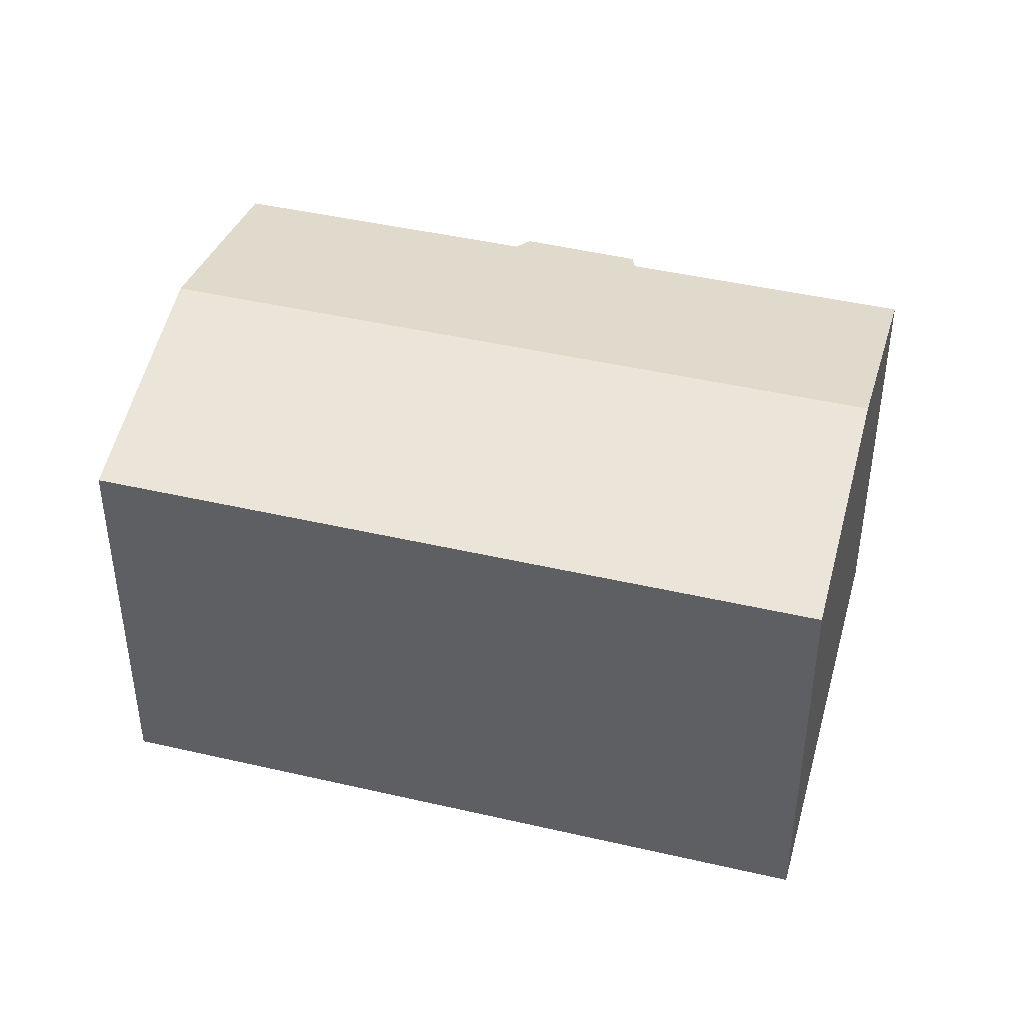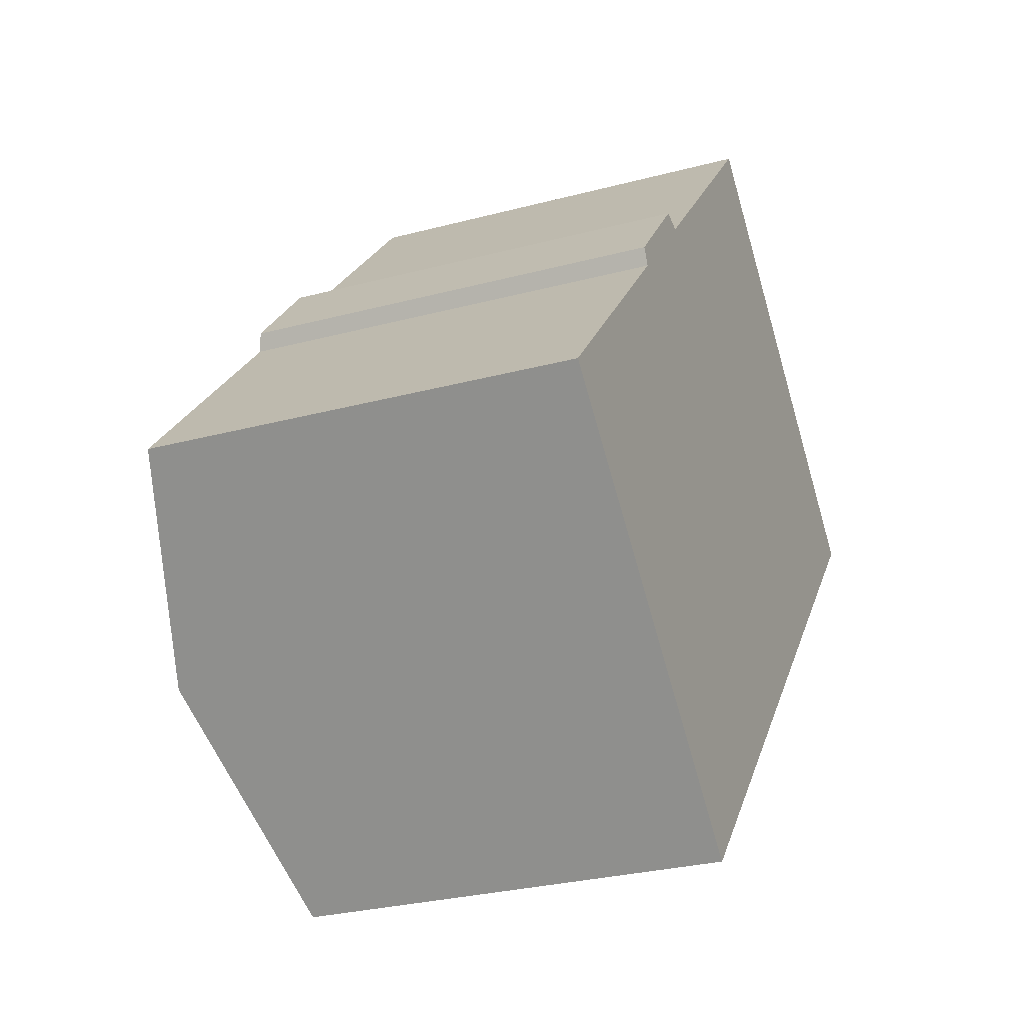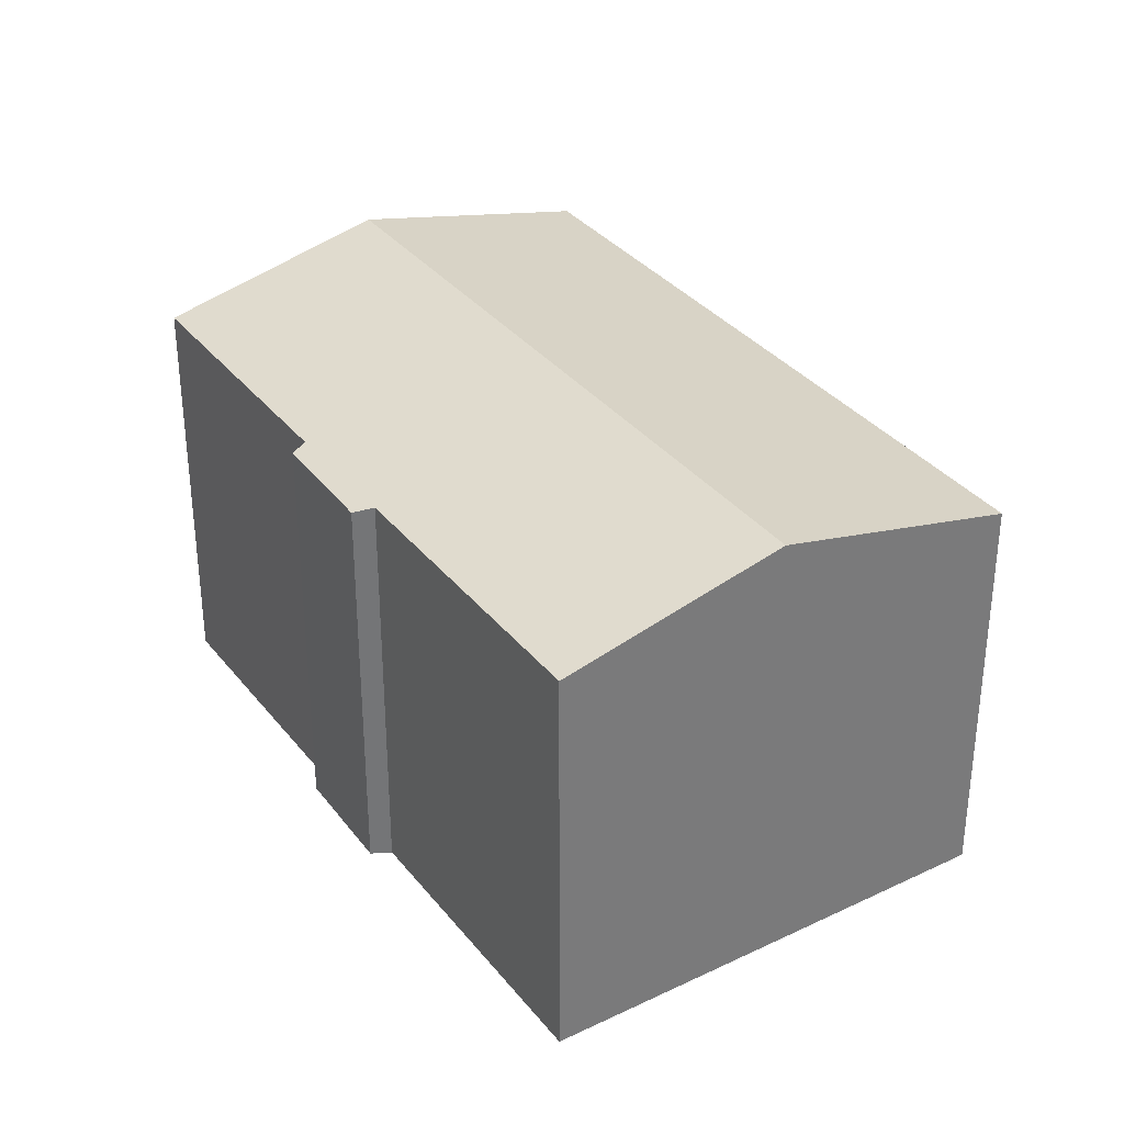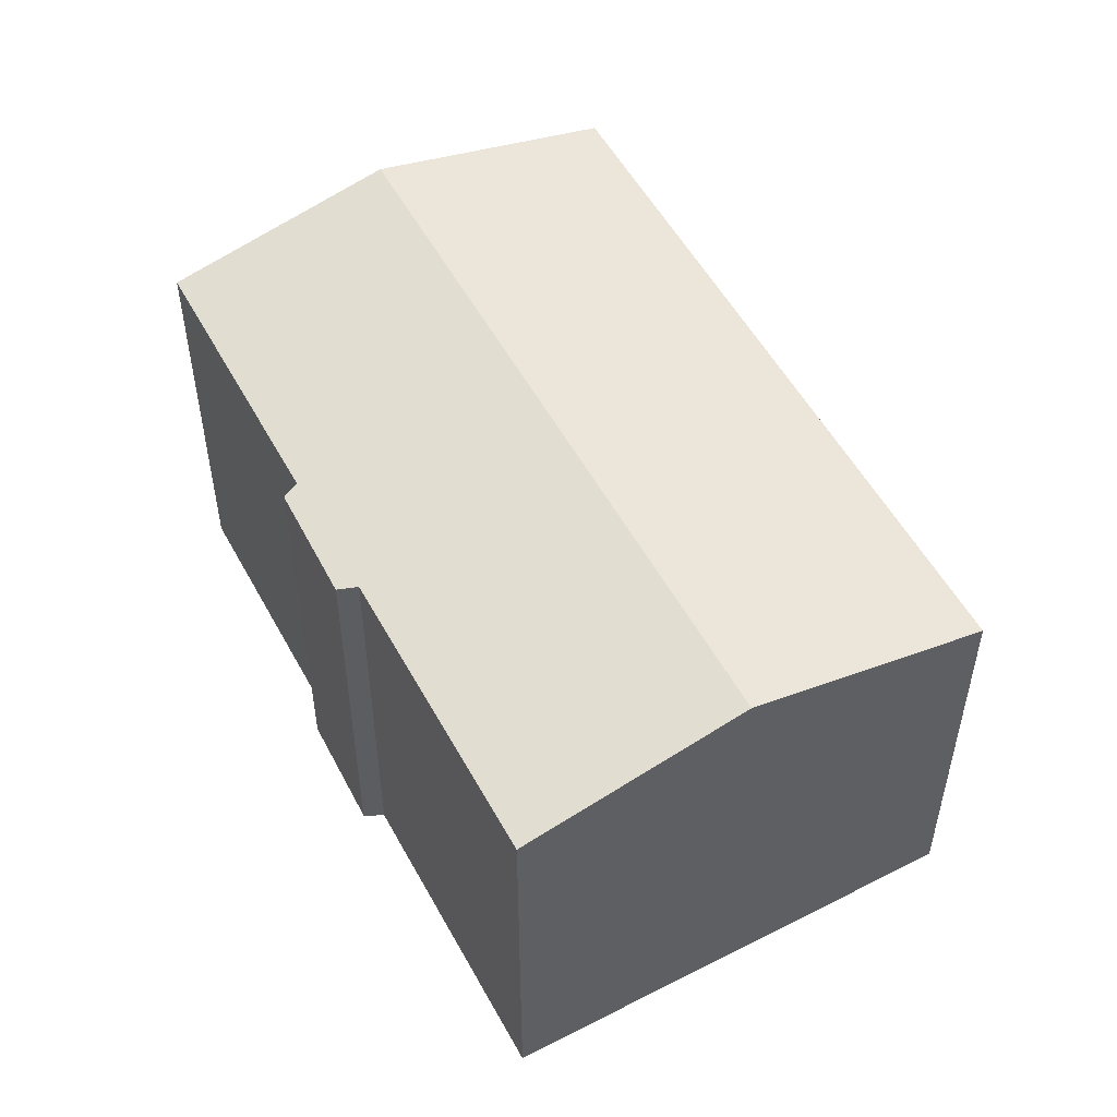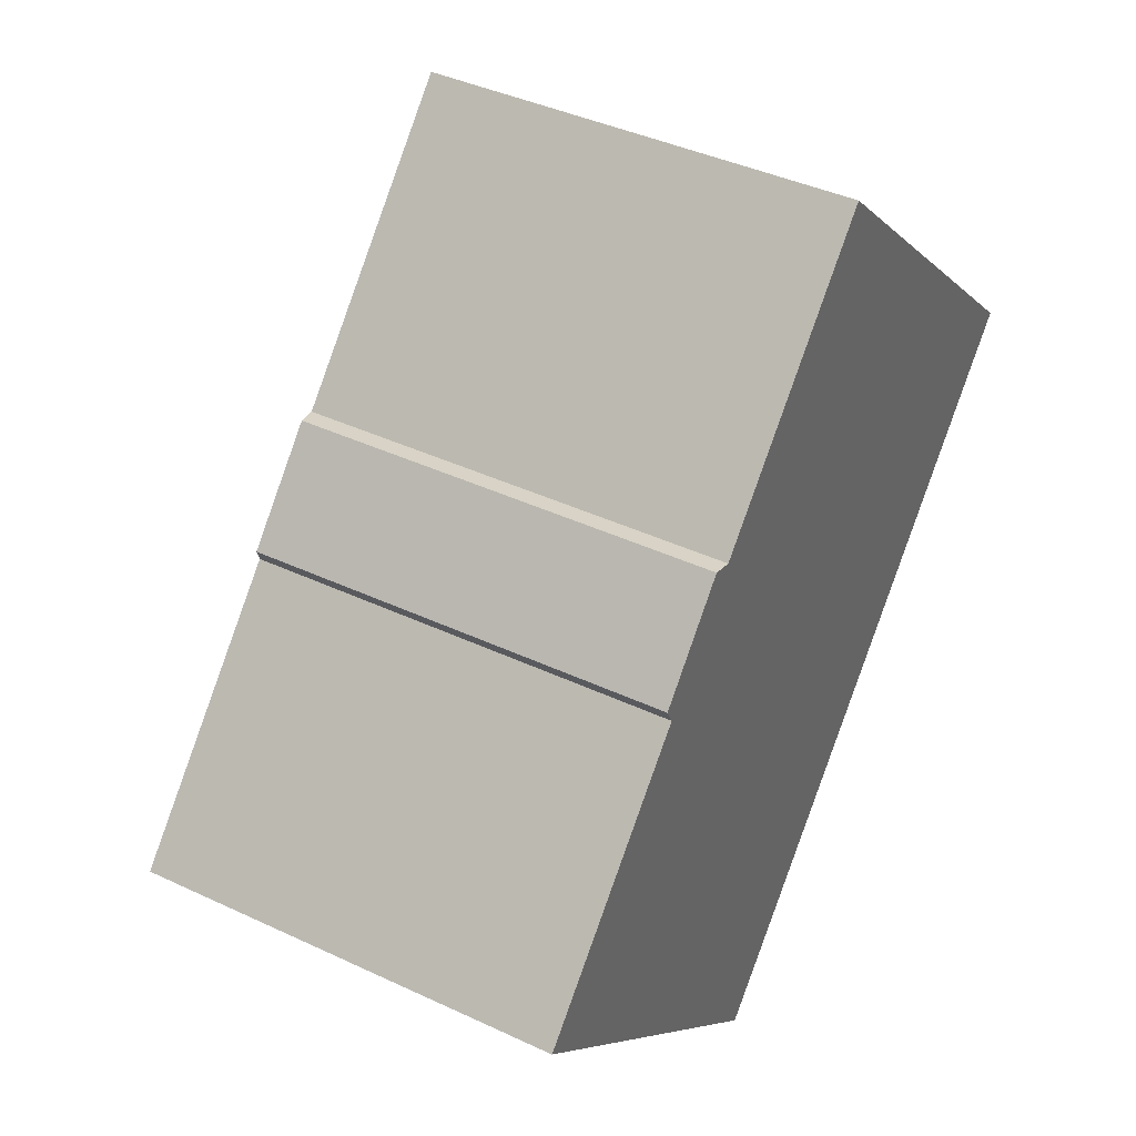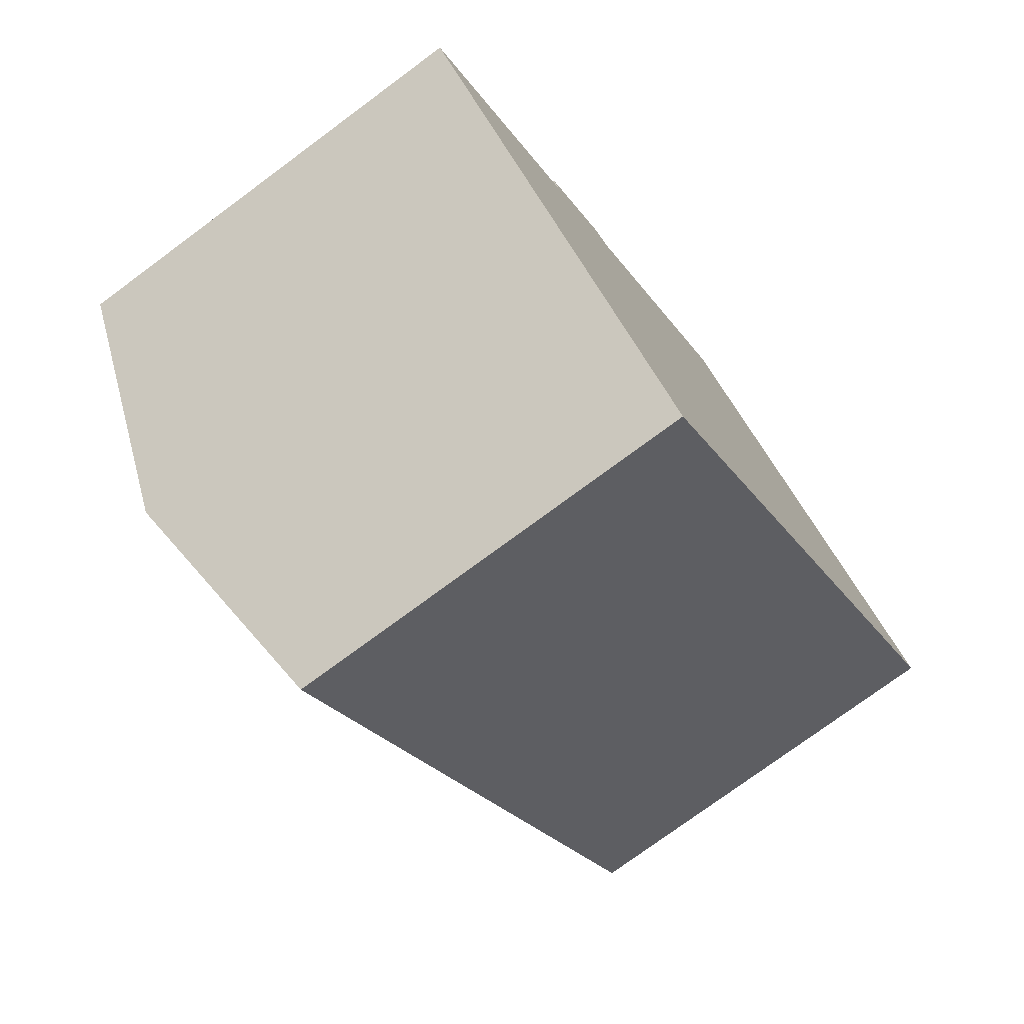
<metadata>
{"format":"obj","ext":"obj","renderer":"f3d","projection":"perspective","resolution":1024,"background":"white","views":[{"elev":43.9,"azim":147.4,"up":"+Y"},{"elev":-28.4,"azim":-68.1,"up":"+Z"},{"elev":33.9,"azim":9.8,"up":"+Y"},{"elev":53.5,"azim":14.1,"up":"+Y"},{"elev":40.5,"azim":-60.0,"up":"+Z"},{"elev":-75.8,"azim":-53.5,"up":"+Z"}]}
</metadata>
<code>
v  20.85 9.944 5.5
v  4.184 11.3 -3.807
v  16.36 11.3 9.654
v  8.709 9.944 -7.926
v  4.804 10.05 5.315
v  0 10.05 6.151e-16
v  4.605 9.956 5.702
v  7.058 10.05 7.798
v  6.547 9.943 7.934
v  12.22 10.05 13.48
v  4.605 -3.491e-16 5.702
v  6.547 -4.858e-16 7.934
v  12.22 -8.256e-16 13.48
v  7.058 -4.775e-16 7.798
v  0 0 0
v  4.804 -3.254e-16 5.315
v  20.85 -3.368e-16 5.5
v  16.36 -5.911e-16 9.654
v  8.709 4.853e-16 -7.926
v  4.184 2.331e-16 -3.807
g defaultobject
f 1 2 3
f 2 1 4
f 5 2 6
f 2 5 3
f 3 5 7
f 3 7 8
f 8 7 9
f 3 8 10
f 11 9 7
f 9 11 12
f 8 13 10
f 13 8 14
f 15 5 6
f 5 15 16
f 9 14 8
f 14 9 12
f 13 3 10
f 3 13 1
f 1 13 17
f 17 13 18
f 17 4 1
f 4 17 19
f 19 2 4
f 2 19 6
f 6 19 15
f 15 19 20
f 16 7 5
f 7 16 11
f 14 18 13
f 18 14 17
f 17 14 19
f 19 14 12
f 19 12 16
f 16 12 11
f 19 16 20
f 20 16 15

</code>
